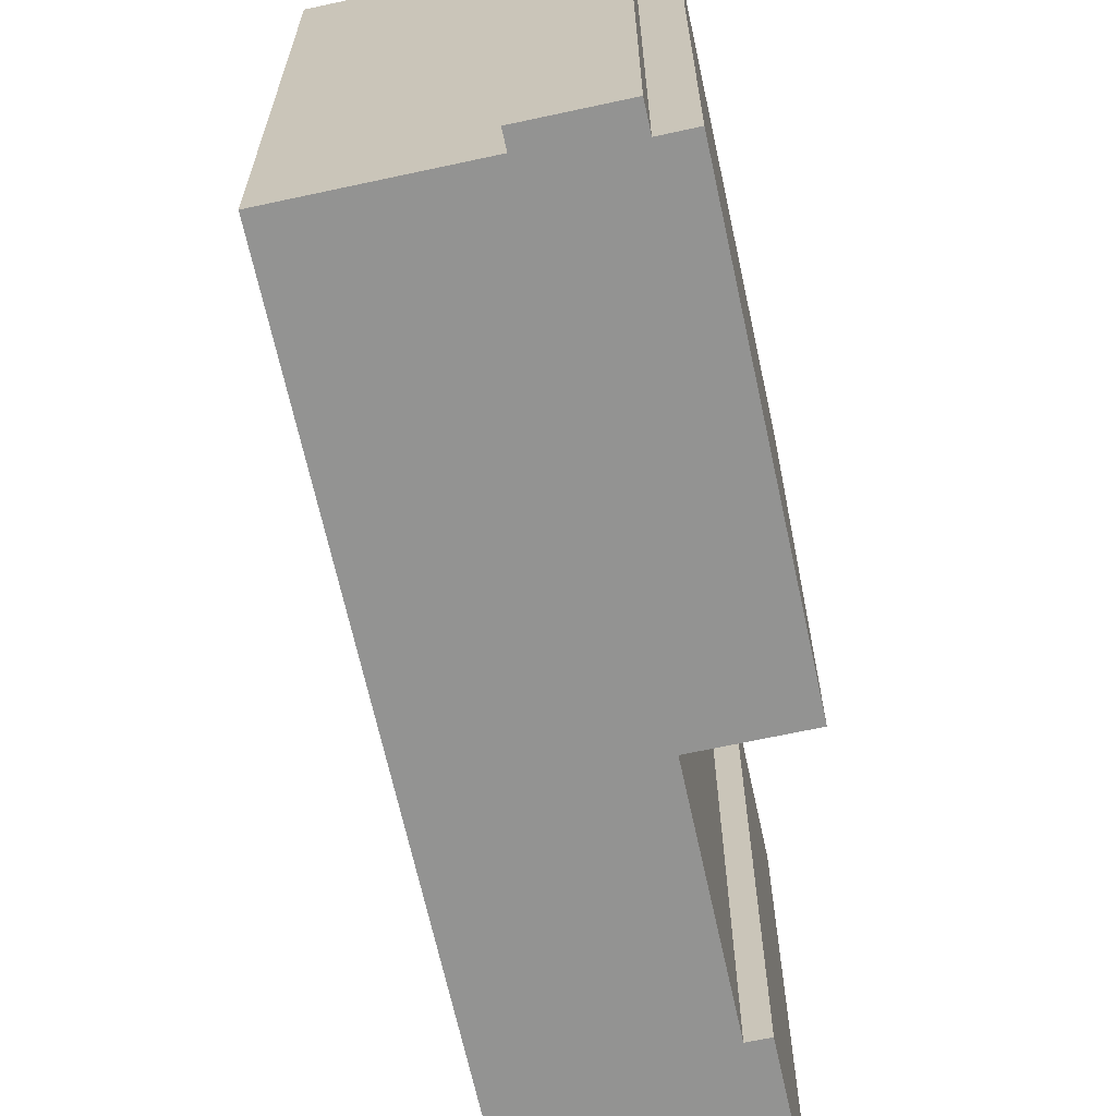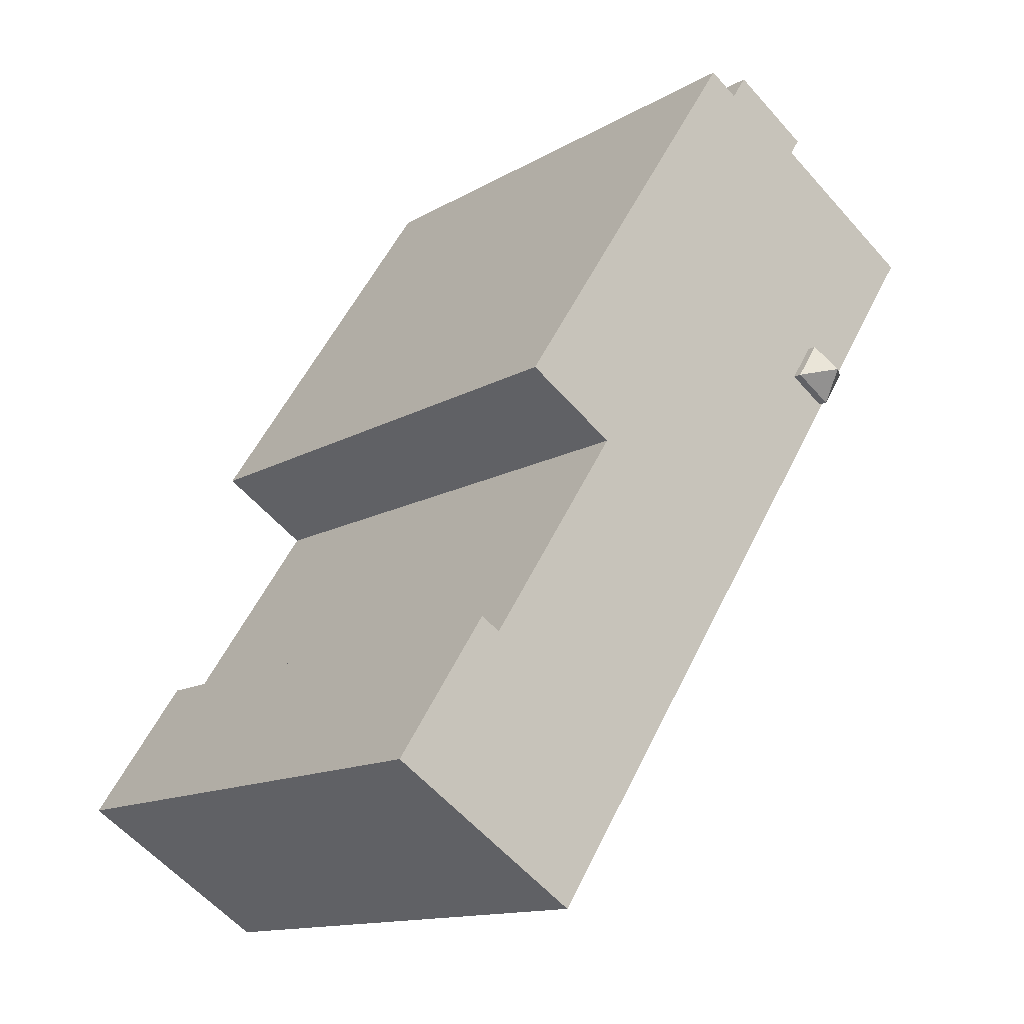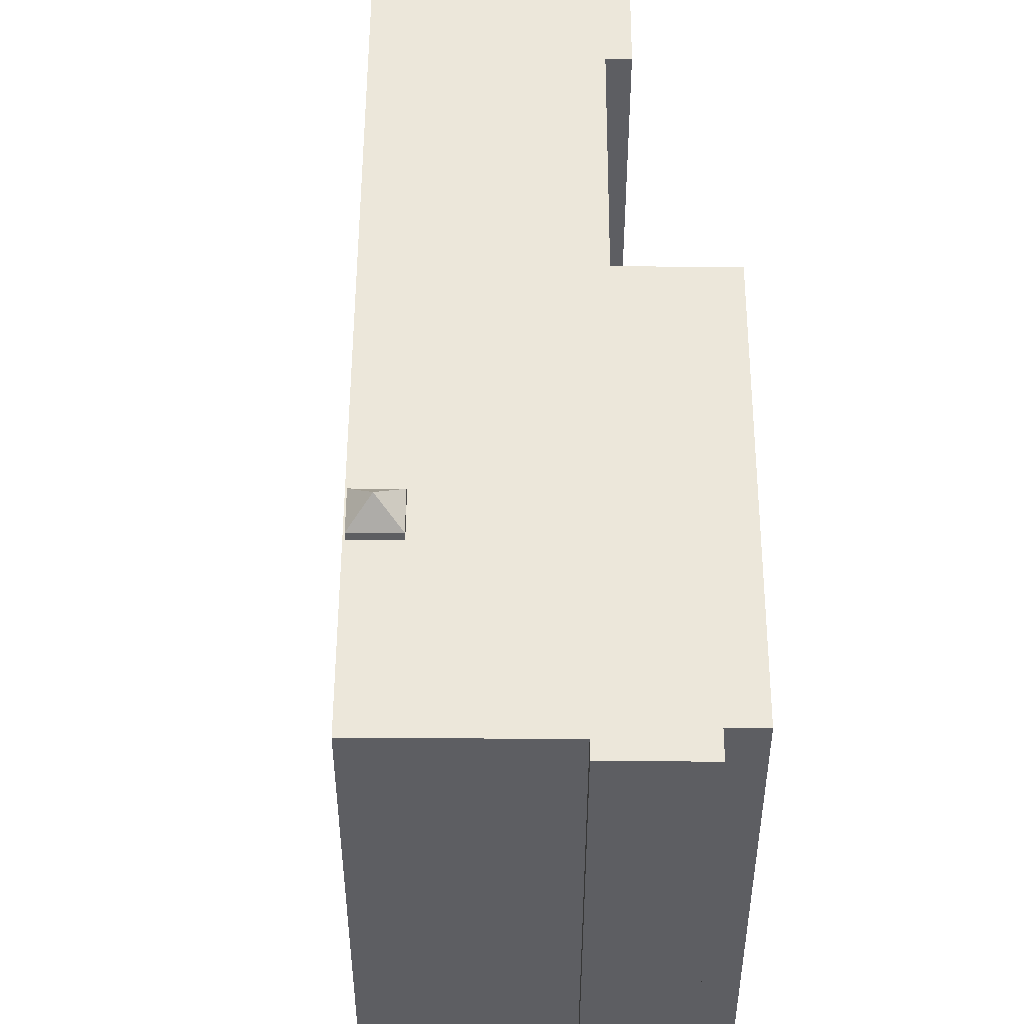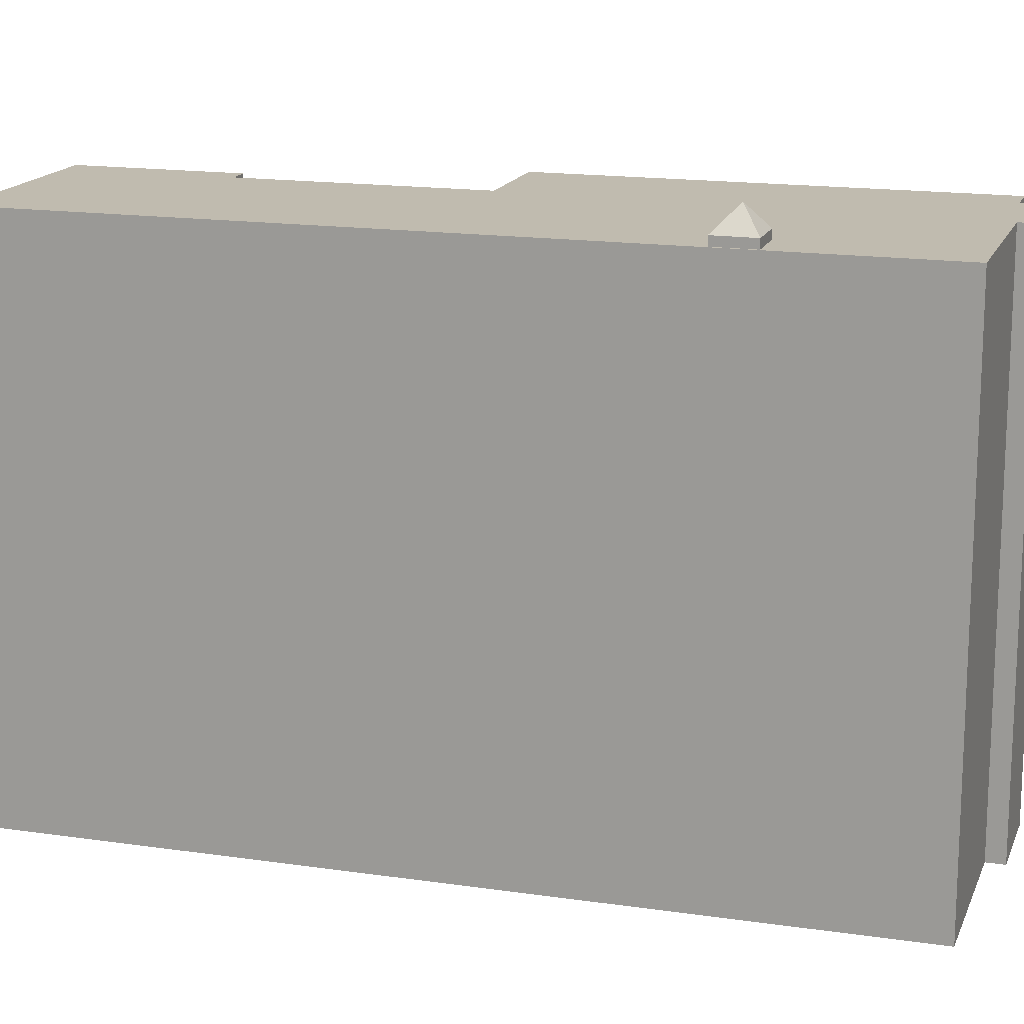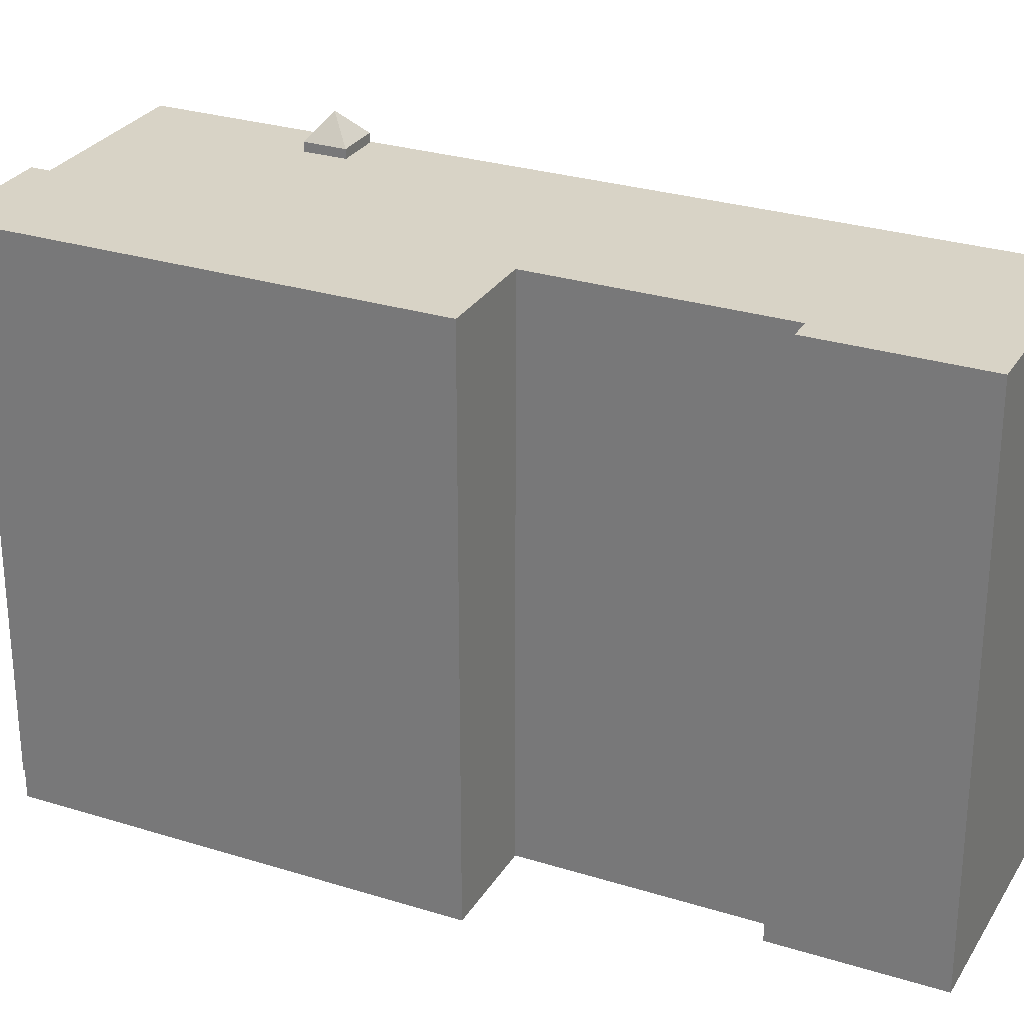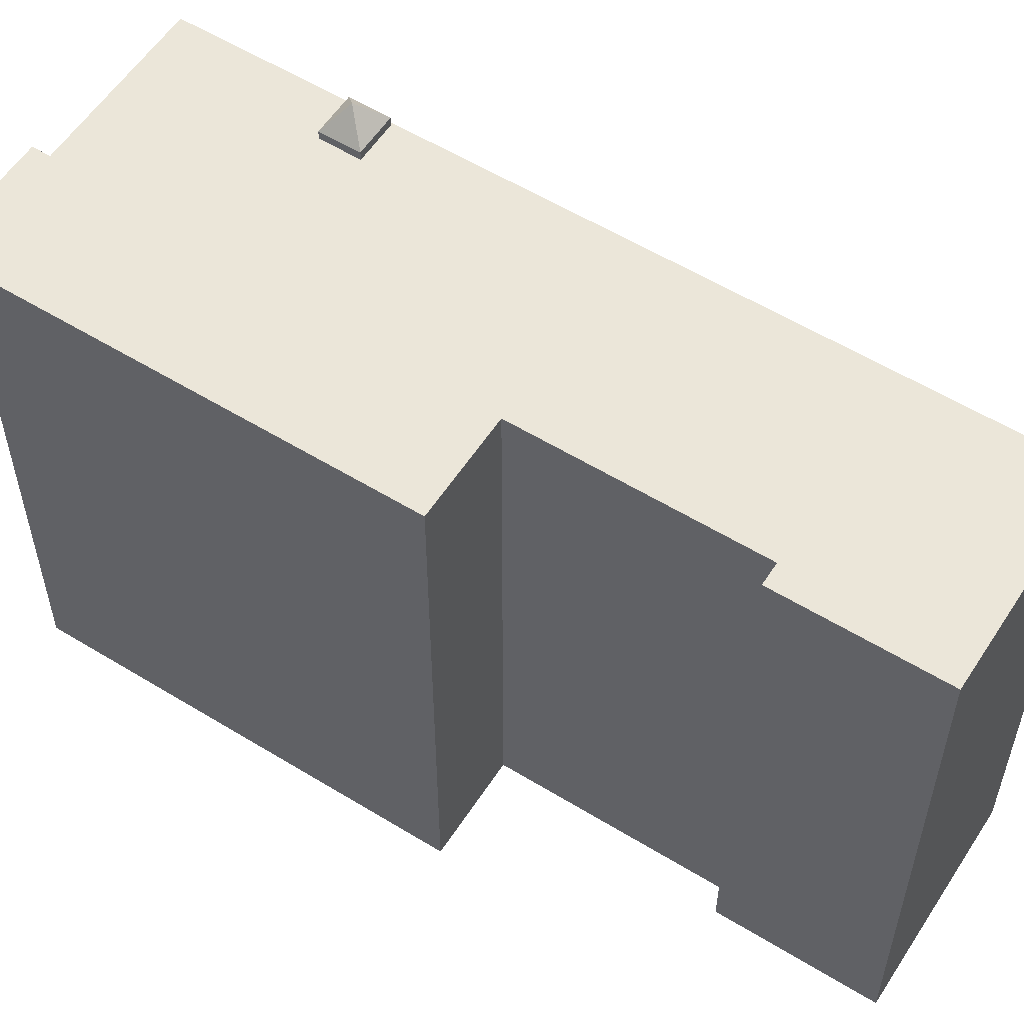
<metadata>
{"format":"obj","ext":"obj","renderer":"f3d","projection":"perspective","resolution":1024,"background":"white","views":[{"elev":-66.6,"azim":-20.8,"up":"+Y"},{"elev":-13.4,"azim":142.3,"up":"+Z"},{"elev":51.5,"azim":-32.8,"up":"+Y"},{"elev":16.1,"azim":-106.1,"up":"+Y"},{"elev":28.1,"azim":82.3,"up":"+Y"},{"elev":56.8,"azim":89.5,"up":"+Y"}]}
</metadata>
<code>
v -2.337 7.11 9.958
v -1.602 7.11 10.44
v 4.517 7.11 1.045
v -4.709 7.11 9.257
v -2.723 7.11 10.55
v -2.337 7.11 9.958
v -4.454 7.11 8.866
v -8.269 7.11 6.381
v -4.454 7.11 8.866
v 2.261 7.11 -0.4253
v -2.337 7.11 9.958
v 4.517 7.11 1.045
v 2.261 7.11 -0.4253
v 2.261 7.11 -0.4253
v 5.613 7.11 -5.57
v 3.609 7.11 -11.85
v 5.613 7.11 -5.57
v 6.094 7.11 -5.257
v 8.369 7.11 -8.748
v 3.609 7.11 -11.85
v 5.613 7.11 -5.57
v 8.369 7.11 -8.748
v -4.454 7.11 8.866
v -2.337 7.11 9.958
v 2.261 7.11 -0.4253
v -8.269 7.11 6.381
v -5.809 7.11 2.708
v -5.234 7.11 1.825
v -8.269 7.11 6.381
v -4.873 7.11 3.318
v -5.809 7.11 2.708
v -8.269 7.11 6.381
v -5.234 7.11 1.825
v 3.609 7.11 -11.85
v -4.873 7.11 3.318
v 2.261 7.11 -0.4253
v -4.297 7.11 2.435
v -8.269 7.11 6.381
v 2.261 7.11 -0.4253
v -4.873 7.11 3.318
v -5.234 7.11 1.825
v -4.297 7.11 2.435
v 3.609 7.11 -11.85
v -4.297 7.11 2.435
v 2.261 7.11 -0.4253
v 3.609 7.11 -11.85
v -5.101 7.945 2.596
v -4.873 7.338 3.318
v -4.297 7.338 2.435
v -5.234 7.34 1.825
v -5.101 7.945 2.596
v -4.297 7.338 2.435
v -5.809 7.338 2.708
v -4.873 7.338 3.318
v -5.101 7.945 2.596
v -5.809 7.338 2.708
v -5.101 7.945 2.596
v -5.234 7.34 1.825
v -1.969 -7.113 10.2
v -1.602 -7.113 10.44
v -1.602 7.11 10.44
v -2.337 7.11 9.958
v -2.337 -7.113 9.958
v -1.969 -7.113 10.2
v -2.337 7.11 9.958
v -1.969 -7.113 10.2
v -1.602 7.11 10.44
v -1.602 -7.113 10.44
v 4.517 -7.113 1.045
v 4.517 7.11 1.045
v -1.602 7.11 10.44
v 2.261 7.11 -0.4253
v 4.517 7.11 1.045
v 4.517 -7.113 1.045
v 2.261 -7.113 -0.4253
v 2.261 -7.113 -0.4253
v 5.613 -7.113 -5.57
v 5.613 7.11 -5.57
v 2.261 7.11 -0.4253
v 5.613 -7.113 -5.57
v 6.094 -7.113 -5.257
v 6.094 7.11 -5.257
v 5.613 7.11 -5.57
v 6.094 -7.113 -5.257
v 8.369 -7.113 -8.748
v 8.369 7.11 -8.748
v 6.094 7.11 -5.257
v 3.609 7.11 -11.85
v 8.369 7.11 -8.748
v 8.369 -7.113 -8.748
v 3.609 -7.113 -11.85
v -8.269 7.11 6.381
v 3.609 7.11 -11.85
v 3.609 -7.113 -11.85
v -8.269 -7.113 6.381
v -8.269 -7.113 6.381
v -4.454 -7.113 8.866
v -4.454 7.11 8.866
v -8.269 7.11 6.381
v -4.709 7.11 9.257
v -4.454 7.11 8.866
v -4.454 -7.113 8.866
v -4.709 -7.113 9.257
v -4.709 -7.113 9.257
v -2.723 -7.113 10.55
v -2.723 7.11 10.55
v -4.709 7.11 9.257
v -2.723 -7.113 10.55
v -2.337 -7.113 9.958
v -2.337 7.11 9.958
v -2.723 7.11 10.55
v -4.873 7.11 3.318
v -4.297 7.11 2.435
v -4.297 7.338 2.435
v -4.873 7.338 3.318
v -5.234 7.34 1.825
v -4.297 7.338 2.435
v -4.297 7.11 2.435
v -5.234 7.11 1.825
v -5.809 7.11 2.708
v -4.873 7.11 3.318
v -4.873 7.338 3.318
v -5.809 7.338 2.708
v -5.809 7.338 2.708
v -5.234 7.34 1.825
v -5.234 7.11 1.825
v -5.809 7.11 2.708
v -2.337 -7.113 9.958
v -2.723 -7.113 10.55
v -4.709 -7.113 9.257
v -4.454 -7.113 8.866
v -8.269 -7.113 6.381
v 3.609 -7.113 -11.85
v 8.369 -7.113 -8.748
v 6.094 -7.113 -5.257
v 5.613 -7.113 -5.57
v 2.261 -7.113 -0.4253
v 4.517 -7.113 1.045
v -1.602 -7.113 10.44
v -1.969 -7.113 10.2
g CDNNDG02_0013450
f 1 2 3
f 7 4 5
f 6 7 5
f 8 9 10
f 11 12 13
f 14 15 16
f 17 18 19
f 20 21 22
f 23 24 25
f 26 27 28
f 29 30 31
f 32 33 34
f 35 36 37
f 38 39 40
f 41 42 43
f 44 45 46
f 47 48 49
f 50 51 52
f 53 54 55
f 56 57 58
f 59 60 61
f 62 63 64
f 65 66 67
f 71 68 70
f 69 70 68
f 72 74 75
f 72 73 74
f 76 78 79
f 76 77 78
f 83 80 82
f 82 80 81
f 84 86 87
f 84 85 86
f 90 88 89
f 88 90 91
f 93 94 95
f 92 93 95
f 99 96 97
f 98 99 97
f 101 102 103
f 100 101 103
f 104 106 107
f 106 104 105
f 109 110 111
f 108 109 111
f 113 114 115
f 112 113 115
f 117 118 119
f 116 117 119
f 121 122 123
f 120 121 123
f 124 126 127
f 124 125 126
f 138 139 140
f 128 138 140
f 128 129 131
f 128 131 137
f 129 130 131
f 138 128 137
f 133 136 137
f 131 132 137
f 132 133 137
f 134 135 136
f 133 134 136

</code>
